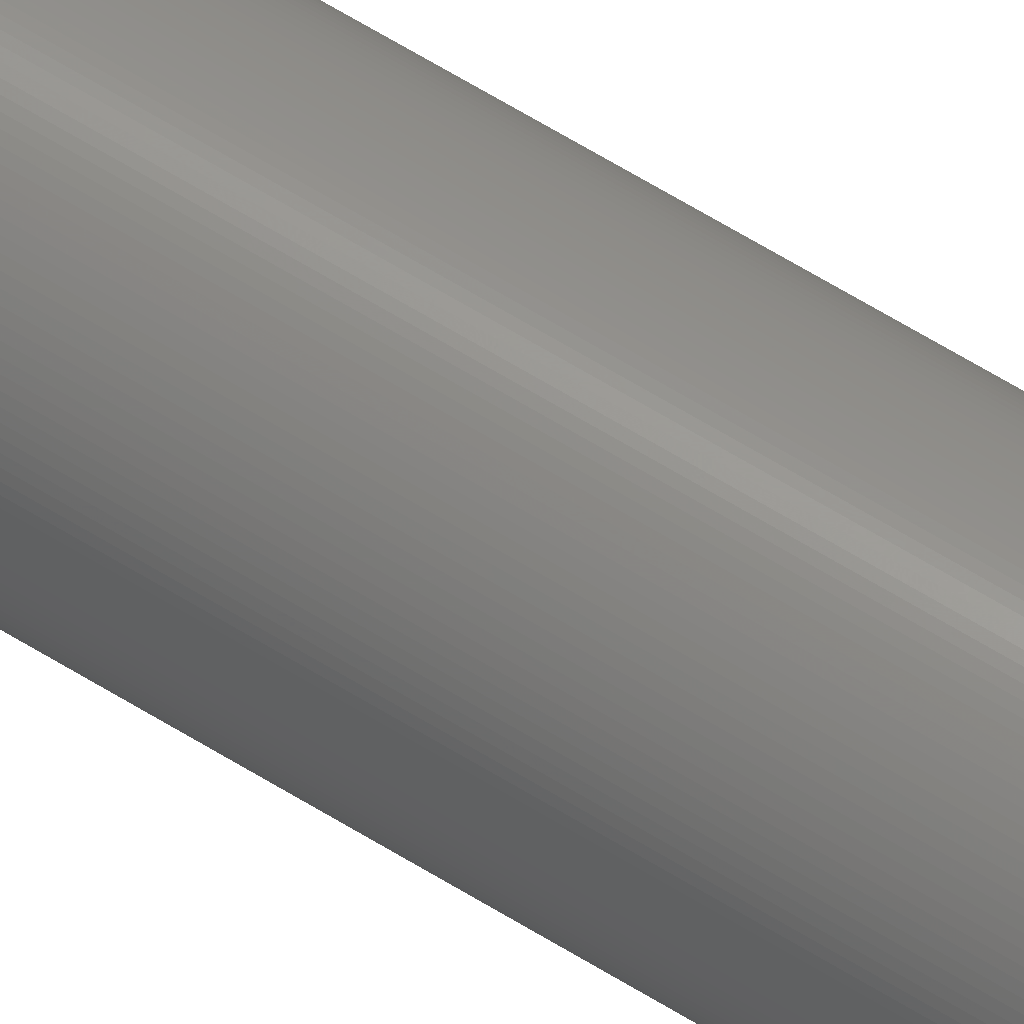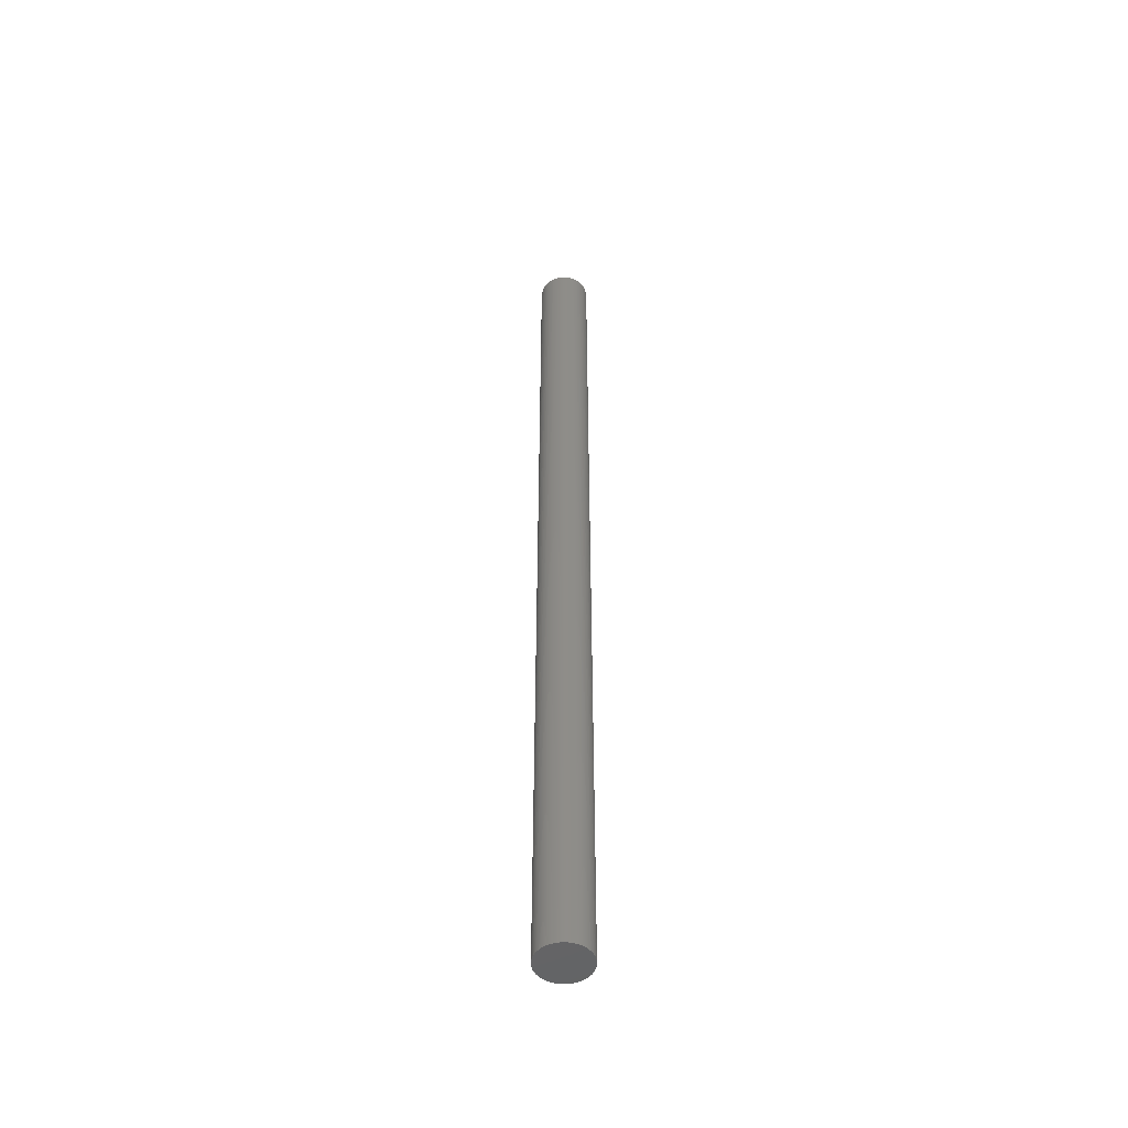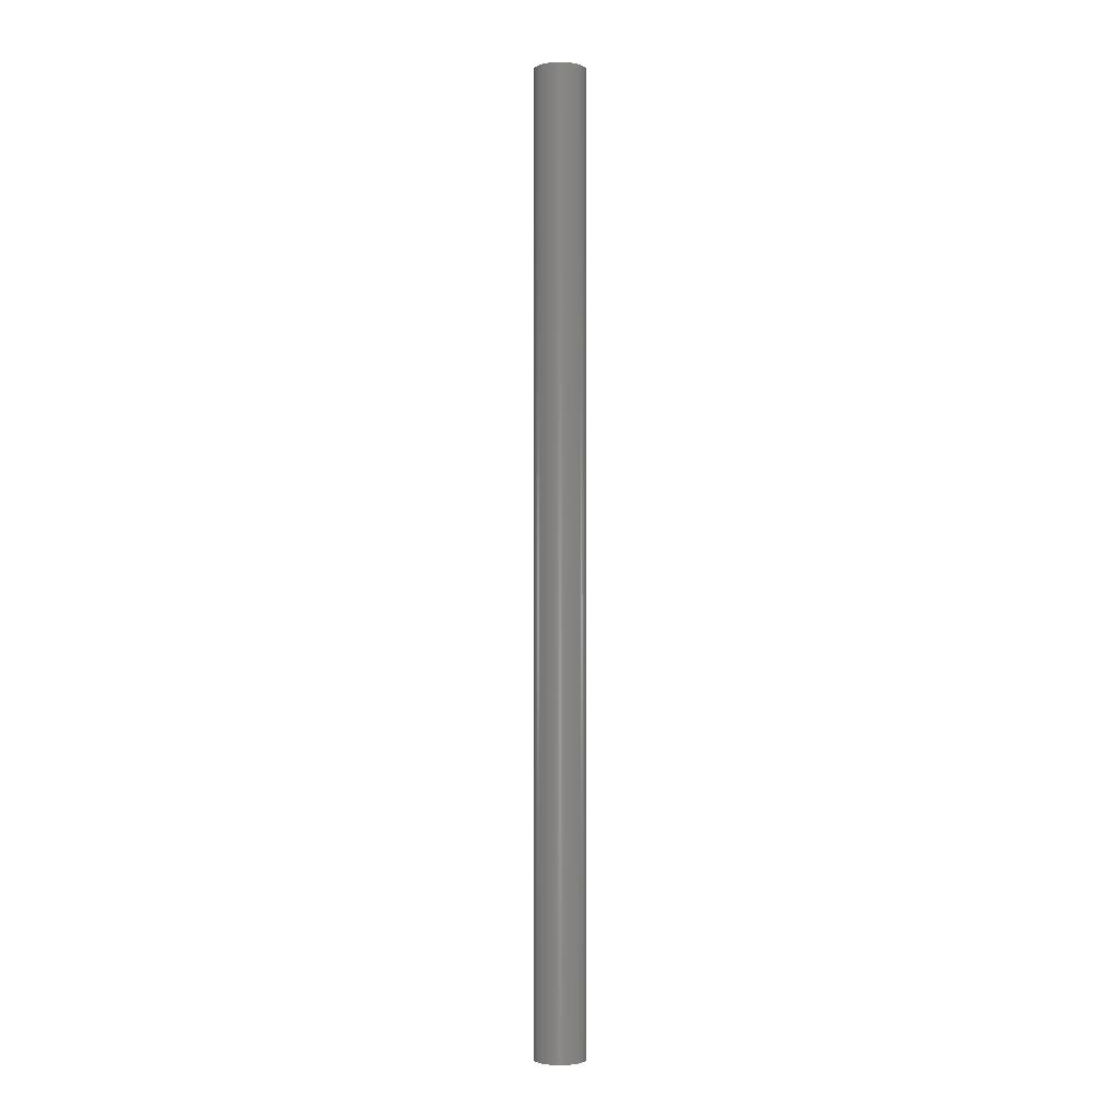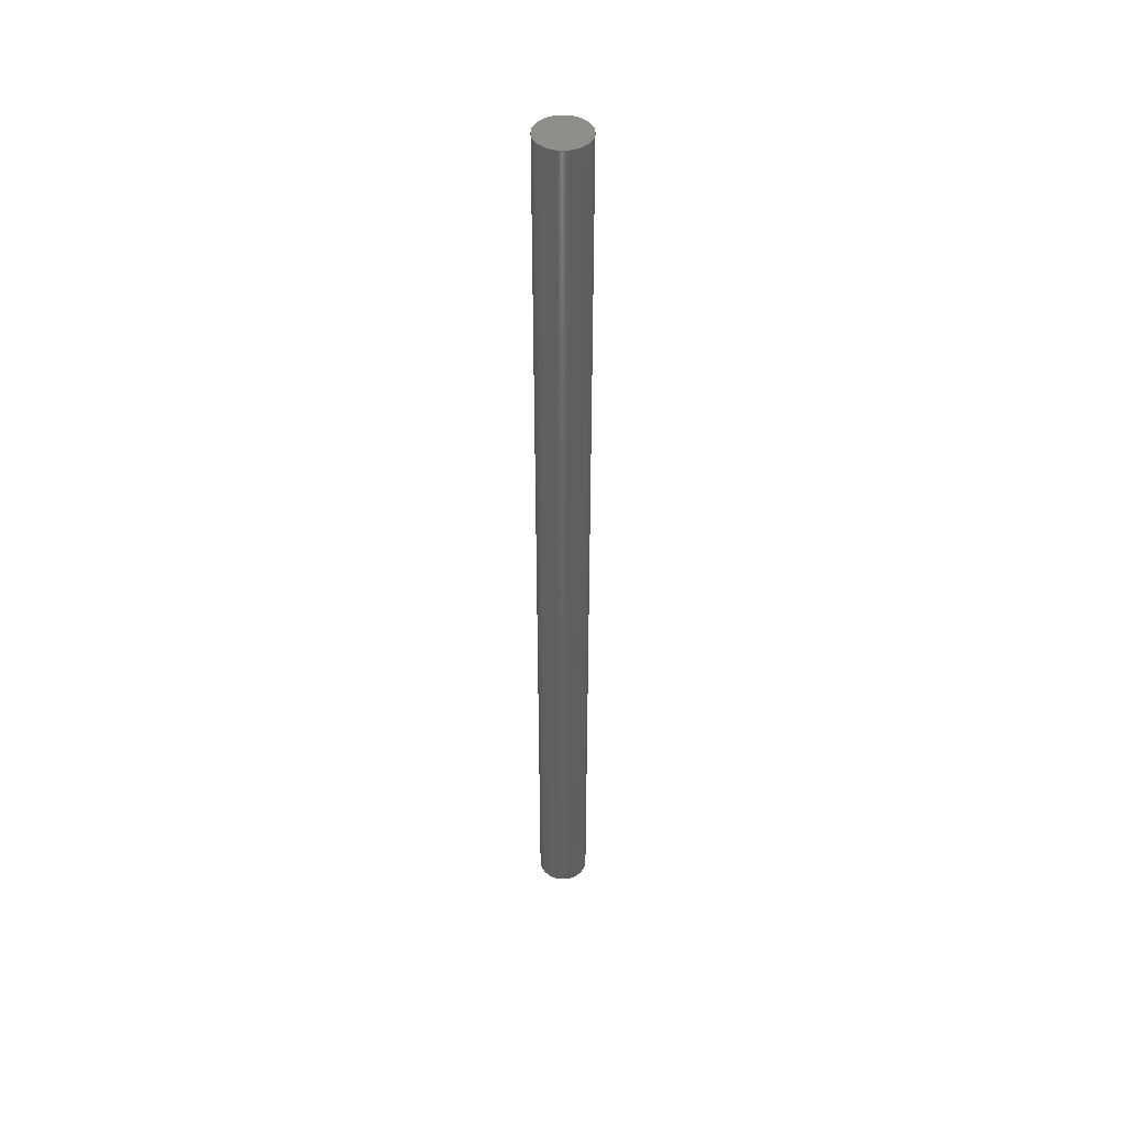
<metadata>
{"format":"stl","ext":"stl","renderer":"f3d","projection":"perspective","resolution":1024,"background":"white","views":[{"elev":59.7,"azim":-57.0,"up":"+Y"},{"elev":-50.0,"azim":-164.4,"up":"+Z"},{"elev":-2.0,"azim":27.6,"up":"+Z"},{"elev":45.0,"azim":118.1,"up":"+Z"}]}
</metadata>
<code>
# stl→obj: 290 verts, 576 faces
v 3.985 0.3486 0
v 3.996 0.1745 0
v 0 2.449e-16 0
v 4 7.348e-16 0
v 3.996 -0.1745 0
v 3.905 0.8658 0
v 3.939 0.6946 0
v 3.966 0.5221 0
v 3.759 1.368 0
v 3.815 1.203 0
v 3.864 1.035 0
v 3.548 1.847 0
v 3.625 1.69 0
v 3.696 1.531 0
v 3.277 2.294 0
v 3.374 2.149 0
v 3.464 2 0
v 2.949 2.702 0
v 3.064 2.571 0
v 3.173 2.435 0
v 2.571 3.064 0
v 2.702 2.949 0
v 2.828 2.828 0
v 2.149 3.374 0
v 2.294 3.277 0
v 2.435 3.173 0
v 1.69 3.625 0
v 1.847 3.548 0
v 2 3.464 0
v 1.203 3.815 0
v 1.368 3.759 0
v 1.531 3.696 0
v 0.6946 3.939 0
v 0.8658 3.905 0
v 1.035 3.864 0
v 0.1745 3.996 0
v 0.3486 3.985 0
v 0.5221 3.966 0
v -0.3486 3.985 0
v -0.1745 3.996 0
v -2.449e-16 4 0
v -0.8658 3.905 0
v -0.6946 3.939 0
v -0.5221 3.966 0
v -1.368 3.759 0
v -1.203 3.815 0
v -1.035 3.864 0
v -1.847 3.548 0
v -1.69 3.625 0
v -1.531 3.696 0
v -2.294 3.277 0
v -2.149 3.374 0
v -2 3.464 0
v -2.702 2.949 0
v -2.571 3.064 0
v -2.435 3.173 0
v -3.064 2.571 0
v -2.949 2.702 0
v -2.828 2.828 0
v -3.374 2.149 0
v -3.277 2.294 0
v -3.173 2.435 0
v -3.625 1.69 0
v -3.548 1.847 0
v -3.464 2 0
v -3.815 1.203 0
v -3.759 1.368 0
v -3.696 1.531 0
v -3.939 0.6946 0
v -3.905 0.8658 0
v -3.864 1.035 0
v -3.996 0.1745 0
v -3.985 0.3486 0
v -3.966 0.5221 0
v -3.985 -0.3486 0
v -3.996 -0.1745 0
v -4 2.449e-16 0
v -3.905 -0.8658 0
v -3.939 -0.6946 0
v -3.966 -0.5221 0
v -3.759 -1.368 0
v -3.815 -1.203 0
v -3.864 -1.035 0
v -3.548 -1.847 0
v -3.625 -1.69 0
v -3.696 -1.531 0
v -3.277 -2.294 0
v -3.374 -2.149 0
v -3.464 -2 0
v -2.949 -2.702 0
v -3.064 -2.571 0
v -3.173 -2.435 0
v -2.571 -3.064 0
v -2.702 -2.949 0
v -2.828 -2.828 0
v -2.149 -3.374 0
v -2.294 -3.277 0
v -2.435 -3.173 0
v -1.69 -3.625 0
v -1.847 -3.548 0
v -2 -3.464 0
v -1.203 -3.815 0
v -1.368 -3.759 0
v -1.531 -3.696 0
v -0.6946 -3.939 0
v -0.8658 -3.905 0
v -1.035 -3.864 0
v -0.1745 -3.996 0
v -0.3486 -3.985 0
v -0.5221 -3.966 0
v 0.3486 -3.985 0
v 0.1745 -3.996 0
v 7.348e-16 -4 0
v 0.8658 -3.905 0
v 0.6946 -3.939 0
v 0.5221 -3.966 0
v 1.368 -3.759 0
v 1.203 -3.815 0
v 1.035 -3.864 0
v 1.847 -3.548 0
v 1.69 -3.625 0
v 1.531 -3.696 0
v 2.294 -3.277 0
v 2.149 -3.374 0
v 2 -3.464 0
v 2.702 -2.949 0
v 2.571 -3.064 0
v 2.435 -3.173 0
v 3.064 -2.571 0
v 2.949 -2.702 0
v 2.828 -2.828 0
v 3.374 -2.149 0
v 3.277 -2.294 0
v 3.173 -2.435 0
v 3.625 -1.69 0
v 3.548 -1.847 0
v 3.464 -2 0
v 3.815 -1.203 0
v 3.759 -1.368 0
v 3.696 -1.531 0
v 3.939 -0.6946 0
v 3.905 -0.8658 0
v 3.864 -1.035 0
v 3.985 -0.3486 0
v 3.966 -0.5221 0
v -3.996 0.1745 150
v -3.985 0.3486 150
v -3.966 0.5221 150
v -3.939 0.6946 150
v -3.905 0.8658 150
v -3.864 1.035 150
v -3.815 1.203 150
v -3.759 1.368 150
v -3.696 1.531 150
v -3.625 1.69 150
v -3.548 1.847 150
v -3.464 2 150
v -3.374 2.149 150
v -3.277 2.294 150
v -3.173 2.435 150
v -3.064 2.571 150
v -2.949 2.702 150
v -2.828 2.828 150
v -2.702 2.949 150
v -2.571 3.064 150
v -2.435 3.173 150
v -2.294 3.277 150
v -2.149 3.374 150
v -2 3.464 150
v -1.847 3.548 150
v -1.69 3.625 150
v -1.531 3.696 150
v -1.368 3.759 150
v -1.203 3.815 150
v -1.035 3.864 150
v -0.8658 3.905 150
v -0.6946 3.939 150
v -0.5221 3.966 150
v -0.3486 3.985 150
v -0.1745 3.996 150
v -2.449e-16 4 150
v 0.1745 3.996 150
v 0.3486 3.985 150
v 0.5221 3.966 150
v 0.6946 3.939 150
v 0.8658 3.905 150
v 1.035 3.864 150
v 1.203 3.815 150
v 1.368 3.759 150
v 1.531 3.696 150
v 1.69 3.625 150
v 1.847 3.548 150
v 2 3.464 150
v 2.149 3.374 150
v 2.294 3.277 150
v 2.435 3.173 150
v 2.571 3.064 150
v 2.702 2.949 150
v 2.828 2.828 150
v 2.949 2.702 150
v 3.064 2.571 150
v 3.173 2.435 150
v 3.277 2.294 150
v 3.374 2.149 150
v 3.464 2 150
v 3.548 1.847 150
v 3.625 1.69 150
v 3.696 1.531 150
v 3.759 1.368 150
v 3.815 1.203 150
v 3.864 1.035 150
v 3.905 0.8658 150
v 3.939 0.6946 150
v 3.966 0.5221 150
v 3.985 0.3486 150
v 3.996 0.1745 150
v 4 1.715e-15 150
v 3.996 -0.1745 150
v 3.985 -0.3486 150
v 3.966 -0.5221 150
v 3.939 -0.6946 150
v 3.905 -0.8658 150
v 3.864 -1.035 150
v 3.815 -1.203 150
v 3.759 -1.368 150
v 3.696 -1.531 150
v 3.625 -1.69 150
v 3.548 -1.847 150
v 3.464 -2 150
v 3.374 -2.149 150
v 3.277 -2.294 150
v 3.173 -2.435 150
v 3.064 -2.571 150
v 2.949 -2.702 150
v 2.828 -2.828 150
v 2.702 -2.949 150
v 2.571 -3.064 150
v 2.435 -3.173 150
v 2.294 -3.277 150
v 2.149 -3.374 150
v 2 -3.464 150
v 1.847 -3.548 150
v 1.69 -3.625 150
v 1.531 -3.696 150
v 1.368 -3.759 150
v 1.203 -3.815 150
v 1.035 -3.864 150
v 0.8658 -3.905 150
v 0.6946 -3.939 150
v 0.5221 -3.966 150
v 0.3486 -3.985 150
v 0.1745 -3.996 150
v 7.348e-16 -4 150
v -0.1745 -3.996 150
v -0.3486 -3.985 150
v -0.5221 -3.966 150
v -0.6946 -3.939 150
v -0.8658 -3.905 150
v -1.035 -3.864 150
v -1.203 -3.815 150
v -1.368 -3.759 150
v -1.531 -3.696 150
v -1.69 -3.625 150
v -1.847 -3.548 150
v -2 -3.464 150
v -2.149 -3.374 150
v -2.294 -3.277 150
v -2.435 -3.173 150
v -2.571 -3.064 150
v -2.702 -2.949 150
v -2.828 -2.828 150
v -2.949 -2.702 150
v -3.064 -2.571 150
v -3.173 -2.435 150
v -3.277 -2.294 150
v -3.374 -2.149 150
v -3.464 -2 150
v -3.548 -1.847 150
v -3.625 -1.69 150
v -3.696 -1.531 150
v -3.759 -1.368 150
v -3.815 -1.203 150
v -3.864 -1.035 150
v -3.905 -0.8658 150
v -3.939 -0.6946 150
v -3.966 -0.5221 150
v -3.985 -0.3486 150
v -3.996 -0.1745 150
v -4 2.449e-16 150
v 0 2.449e-16 150
f 1 2 3
f 2 4 3
f 3 4 5
f 6 7 3
f 7 8 3
f 3 8 1
f 9 10 3
f 10 11 3
f 3 11 6
f 12 13 3
f 13 14 3
f 3 14 9
f 15 16 3
f 16 17 3
f 3 17 12
f 18 19 3
f 19 20 3
f 3 20 15
f 21 22 3
f 22 23 3
f 3 23 18
f 24 25 3
f 25 26 3
f 3 26 21
f 27 28 3
f 28 29 3
f 3 29 24
f 30 31 3
f 31 32 3
f 3 32 27
f 33 34 3
f 34 35 3
f 3 35 30
f 36 37 3
f 37 38 3
f 3 38 33
f 39 40 3
f 40 41 3
f 3 41 36
f 42 43 3
f 43 44 3
f 3 44 39
f 45 46 3
f 46 47 3
f 3 47 42
f 48 49 3
f 49 50 3
f 3 50 45
f 51 52 3
f 52 53 3
f 3 53 48
f 54 55 3
f 55 56 3
f 3 56 51
f 57 58 3
f 58 59 3
f 3 59 54
f 60 61 3
f 61 62 3
f 3 62 57
f 63 64 3
f 64 65 3
f 3 65 60
f 66 67 3
f 67 68 3
f 3 68 63
f 69 70 3
f 70 71 3
f 3 71 66
f 72 73 3
f 73 74 3
f 3 74 69
f 75 76 3
f 76 77 3
f 3 77 72
f 78 79 3
f 79 80 3
f 3 80 75
f 81 82 3
f 82 83 3
f 3 83 78
f 84 85 3
f 85 86 3
f 3 86 81
f 87 88 3
f 88 89 3
f 3 89 84
f 90 91 3
f 91 92 3
f 3 92 87
f 93 94 3
f 94 95 3
f 3 95 90
f 96 97 3
f 97 98 3
f 3 98 93
f 99 100 3
f 100 101 3
f 3 101 96
f 102 103 3
f 103 104 3
f 3 104 99
f 105 106 3
f 106 107 3
f 3 107 102
f 108 109 3
f 109 110 3
f 3 110 105
f 111 112 3
f 112 113 3
f 3 113 108
f 114 115 3
f 115 116 3
f 3 116 111
f 117 118 3
f 118 119 3
f 3 119 114
f 120 121 3
f 121 122 3
f 3 122 117
f 123 124 3
f 124 125 3
f 3 125 120
f 126 127 3
f 127 128 3
f 3 128 123
f 129 130 3
f 130 131 3
f 3 131 126
f 132 133 3
f 133 134 3
f 3 134 129
f 135 136 3
f 136 137 3
f 3 137 132
f 138 139 3
f 139 140 3
f 3 140 135
f 141 142 3
f 142 143 3
f 3 143 138
f 5 144 3
f 144 145 3
f 3 145 141
f 77 146 72
f 146 147 72
f 72 147 73
f 147 148 73
f 73 148 74
f 148 149 74
f 74 149 69
f 149 150 69
f 69 150 70
f 150 151 70
f 70 151 71
f 151 152 71
f 71 152 66
f 152 153 66
f 66 153 67
f 153 154 67
f 67 154 68
f 154 155 68
f 68 155 63
f 155 156 63
f 63 156 64
f 156 157 64
f 64 157 65
f 157 158 65
f 65 158 60
f 158 159 60
f 60 159 61
f 159 160 61
f 61 160 62
f 160 161 62
f 62 161 57
f 161 162 57
f 57 162 58
f 162 163 58
f 58 163 59
f 163 164 59
f 59 164 54
f 164 165 54
f 54 165 55
f 165 166 55
f 55 166 56
f 166 167 56
f 56 167 51
f 167 168 51
f 51 168 52
f 168 169 52
f 52 169 53
f 169 170 53
f 53 170 48
f 170 171 48
f 48 171 49
f 171 172 49
f 49 172 50
f 172 173 50
f 50 173 45
f 173 174 45
f 45 174 46
f 174 175 46
f 46 175 47
f 175 176 47
f 47 176 42
f 176 177 42
f 42 177 43
f 177 178 43
f 43 178 44
f 178 179 44
f 44 179 39
f 179 180 39
f 39 180 40
f 180 181 40
f 40 181 41
f 181 182 41
f 41 182 36
f 182 183 36
f 36 183 37
f 183 184 37
f 37 184 38
f 184 185 38
f 38 185 33
f 185 186 33
f 33 186 34
f 186 187 34
f 34 187 35
f 187 188 35
f 35 188 30
f 188 189 30
f 30 189 31
f 189 190 31
f 31 190 32
f 190 191 32
f 32 191 27
f 191 192 27
f 27 192 28
f 192 193 28
f 28 193 29
f 193 194 29
f 29 194 24
f 194 195 24
f 24 195 25
f 195 196 25
f 25 196 26
f 196 197 26
f 26 197 21
f 197 198 21
f 21 198 22
f 198 199 22
f 22 199 23
f 199 200 23
f 23 200 18
f 200 201 18
f 18 201 19
f 201 202 19
f 19 202 20
f 202 203 20
f 20 203 15
f 203 204 15
f 15 204 16
f 204 205 16
f 16 205 17
f 205 206 17
f 17 206 12
f 206 207 12
f 12 207 13
f 207 208 13
f 13 208 14
f 208 209 14
f 14 209 9
f 209 210 9
f 9 210 10
f 210 211 10
f 10 211 11
f 211 212 11
f 11 212 6
f 212 213 6
f 6 213 7
f 213 214 7
f 7 214 8
f 214 215 8
f 8 215 1
f 215 216 1
f 1 216 2
f 216 217 2
f 2 217 4
f 217 218 4
f 4 218 5
f 218 219 5
f 5 219 144
f 219 220 144
f 144 220 145
f 220 221 145
f 145 221 141
f 221 222 141
f 141 222 142
f 222 223 142
f 142 223 143
f 223 224 143
f 143 224 138
f 224 225 138
f 138 225 139
f 225 226 139
f 139 226 140
f 226 227 140
f 140 227 135
f 227 228 135
f 135 228 136
f 228 229 136
f 136 229 137
f 229 230 137
f 137 230 132
f 230 231 132
f 132 231 133
f 231 232 133
f 133 232 134
f 232 233 134
f 134 233 129
f 233 234 129
f 129 234 130
f 234 235 130
f 130 235 131
f 235 236 131
f 131 236 126
f 236 237 126
f 126 237 127
f 237 238 127
f 127 238 128
f 238 239 128
f 128 239 123
f 239 240 123
f 123 240 124
f 240 241 124
f 124 241 125
f 241 242 125
f 125 242 120
f 242 243 120
f 120 243 121
f 243 244 121
f 121 244 122
f 244 245 122
f 122 245 117
f 245 246 117
f 117 246 118
f 246 247 118
f 118 247 119
f 247 248 119
f 119 248 114
f 248 249 114
f 114 249 115
f 249 250 115
f 115 250 116
f 250 251 116
f 116 251 111
f 251 252 111
f 111 252 112
f 252 253 112
f 112 253 113
f 253 254 113
f 113 254 108
f 254 255 108
f 108 255 109
f 255 256 109
f 109 256 110
f 256 257 110
f 110 257 105
f 257 258 105
f 105 258 106
f 258 259 106
f 106 259 107
f 259 260 107
f 107 260 102
f 260 261 102
f 102 261 103
f 261 262 103
f 103 262 104
f 262 263 104
f 104 263 99
f 263 264 99
f 99 264 100
f 264 265 100
f 100 265 101
f 265 266 101
f 101 266 96
f 266 267 96
f 96 267 97
f 267 268 97
f 97 268 98
f 268 269 98
f 98 269 93
f 269 270 93
f 93 270 94
f 270 271 94
f 94 271 95
f 271 272 95
f 95 272 90
f 272 273 90
f 90 273 91
f 273 274 91
f 91 274 92
f 274 275 92
f 92 275 87
f 275 276 87
f 87 276 88
f 276 277 88
f 88 277 89
f 277 278 89
f 89 278 84
f 278 279 84
f 84 279 85
f 279 280 85
f 85 280 86
f 280 281 86
f 86 281 81
f 281 282 81
f 81 282 82
f 282 283 82
f 82 283 83
f 283 284 83
f 83 284 78
f 284 285 78
f 78 285 79
f 285 286 79
f 79 286 80
f 286 287 80
f 80 287 75
f 287 288 75
f 75 288 76
f 288 289 76
f 76 289 77
f 289 146 77
f 219 218 290
f 218 217 290
f 290 217 216
f 222 221 290
f 221 220 290
f 290 220 219
f 225 224 290
f 224 223 290
f 290 223 222
f 228 227 290
f 227 226 290
f 290 226 225
f 231 230 290
f 230 229 290
f 290 229 228
f 234 233 290
f 233 232 290
f 290 232 231
f 237 236 290
f 236 235 290
f 290 235 234
f 240 239 290
f 239 238 290
f 290 238 237
f 243 242 290
f 242 241 290
f 290 241 240
f 246 245 290
f 245 244 290
f 290 244 243
f 249 248 290
f 248 247 290
f 290 247 246
f 252 251 290
f 251 250 290
f 290 250 249
f 255 254 290
f 254 253 290
f 290 253 252
f 258 257 290
f 257 256 290
f 290 256 255
f 261 260 290
f 260 259 290
f 290 259 258
f 264 263 290
f 263 262 290
f 290 262 261
f 267 266 290
f 266 265 290
f 290 265 264
f 270 269 290
f 269 268 290
f 290 268 267
f 273 272 290
f 272 271 290
f 290 271 270
f 276 275 290
f 275 274 290
f 290 274 273
f 279 278 290
f 278 277 290
f 290 277 276
f 282 281 290
f 281 280 290
f 290 280 279
f 285 284 290
f 284 283 290
f 290 283 282
f 288 287 290
f 287 286 290
f 290 286 285
f 147 146 290
f 146 289 290
f 290 289 288
f 150 149 290
f 149 148 290
f 290 148 147
f 153 152 290
f 152 151 290
f 290 151 150
f 156 155 290
f 155 154 290
f 290 154 153
f 159 158 290
f 158 157 290
f 290 157 156
f 162 161 290
f 161 160 290
f 290 160 159
f 165 164 290
f 164 163 290
f 290 163 162
f 168 167 290
f 167 166 290
f 290 166 165
f 171 170 290
f 170 169 290
f 290 169 168
f 174 173 290
f 173 172 290
f 290 172 171
f 177 176 290
f 176 175 290
f 290 175 174
f 180 179 290
f 179 178 290
f 290 178 177
f 183 182 290
f 182 181 290
f 290 181 180
f 186 185 290
f 185 184 290
f 290 184 183
f 189 188 290
f 188 187 290
f 290 187 186
f 192 191 290
f 191 190 290
f 290 190 189
f 195 194 290
f 194 193 290
f 290 193 192
f 198 197 290
f 197 196 290
f 290 196 195
f 201 200 290
f 200 199 290
f 290 199 198
f 204 203 290
f 203 202 290
f 290 202 201
f 207 206 290
f 206 205 290
f 290 205 204
f 210 209 290
f 209 208 290
f 290 208 207
f 213 212 290
f 212 211 290
f 290 211 210
f 216 215 290
f 215 214 290
f 290 214 213

</code>
